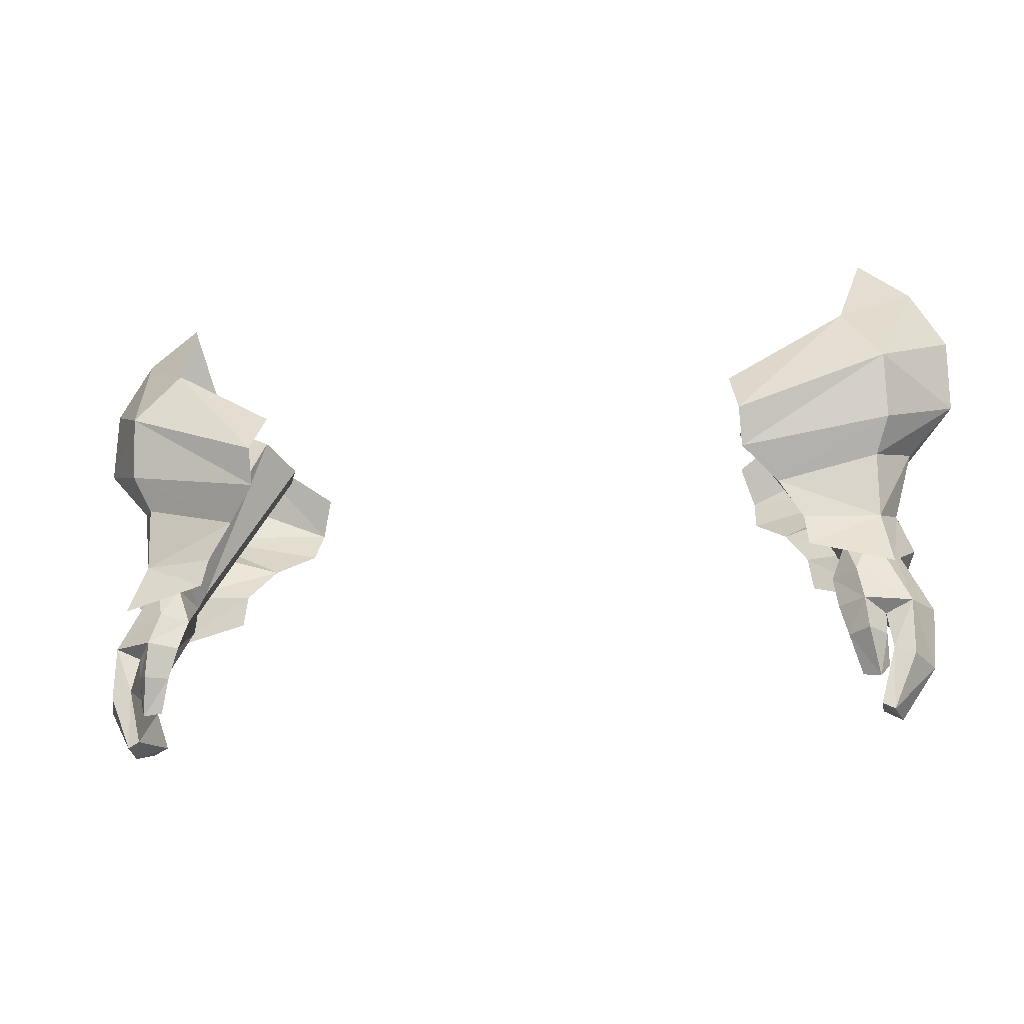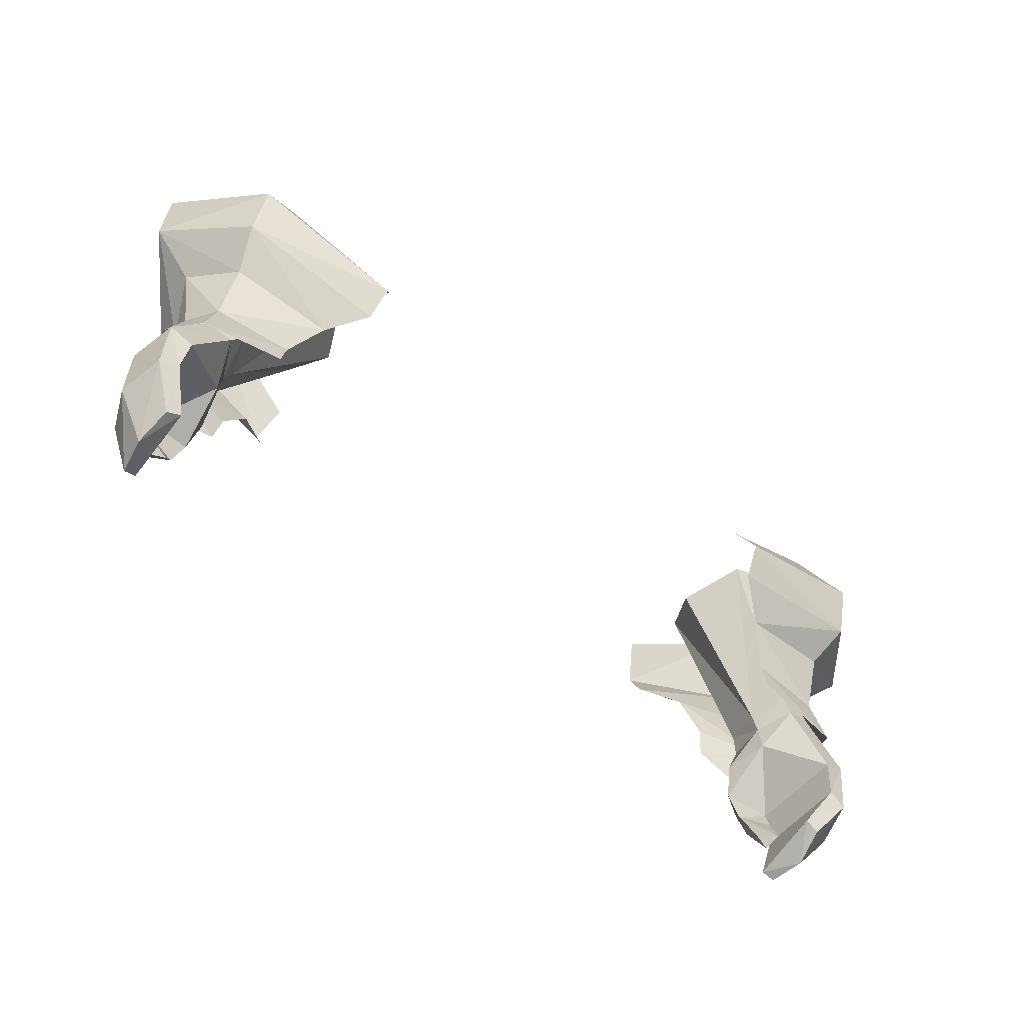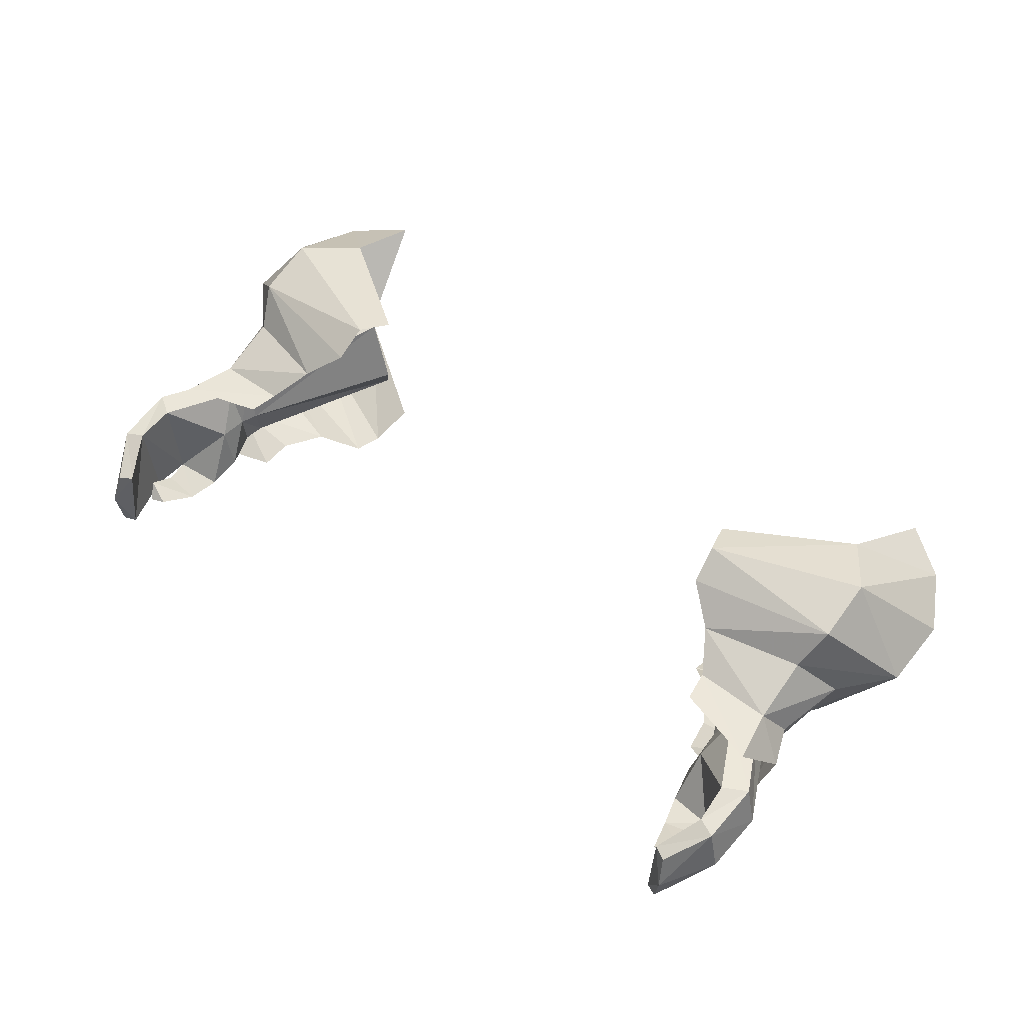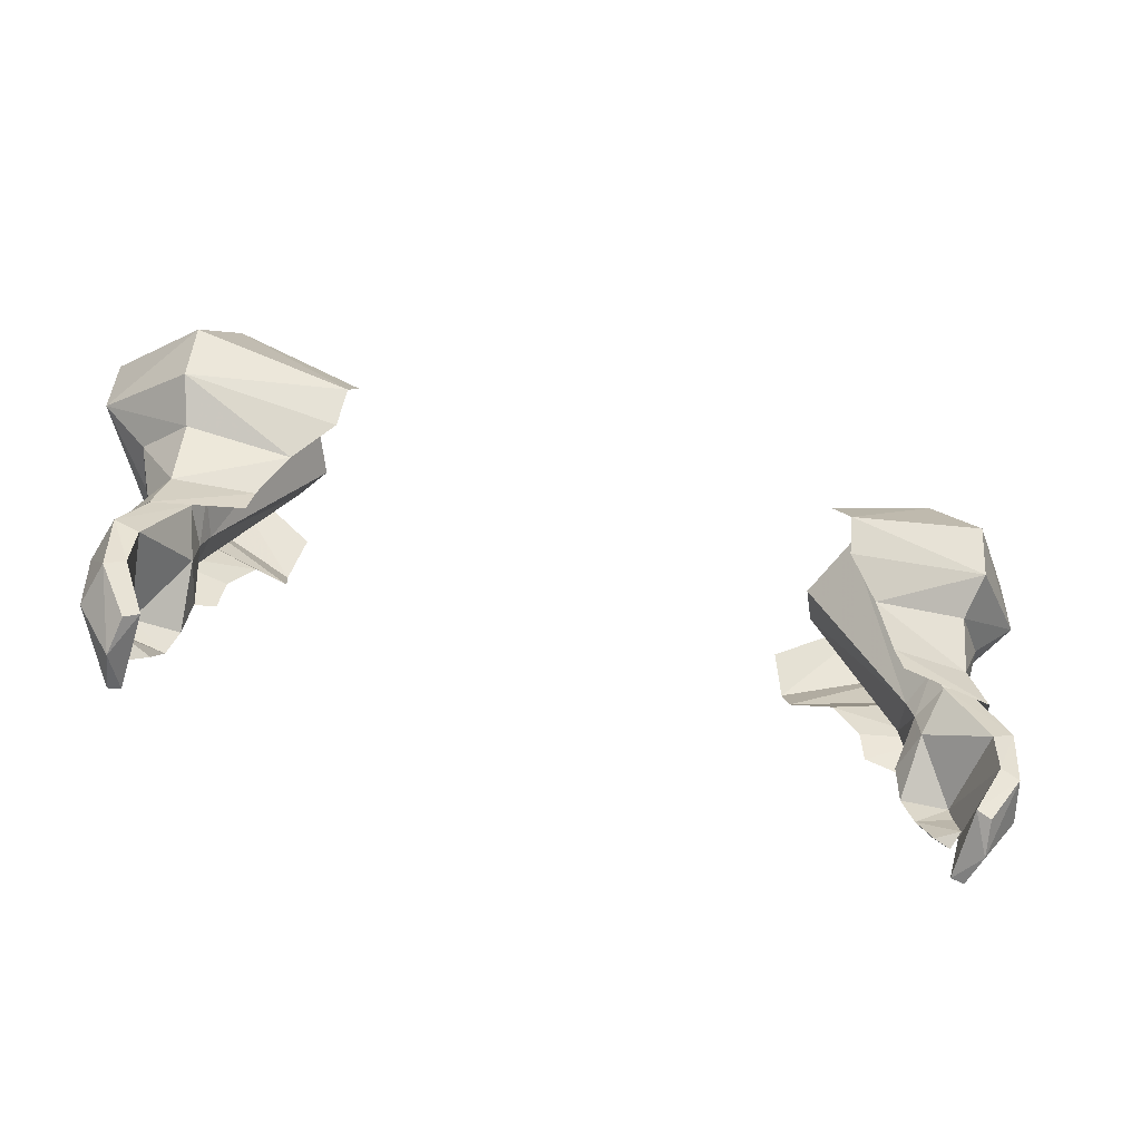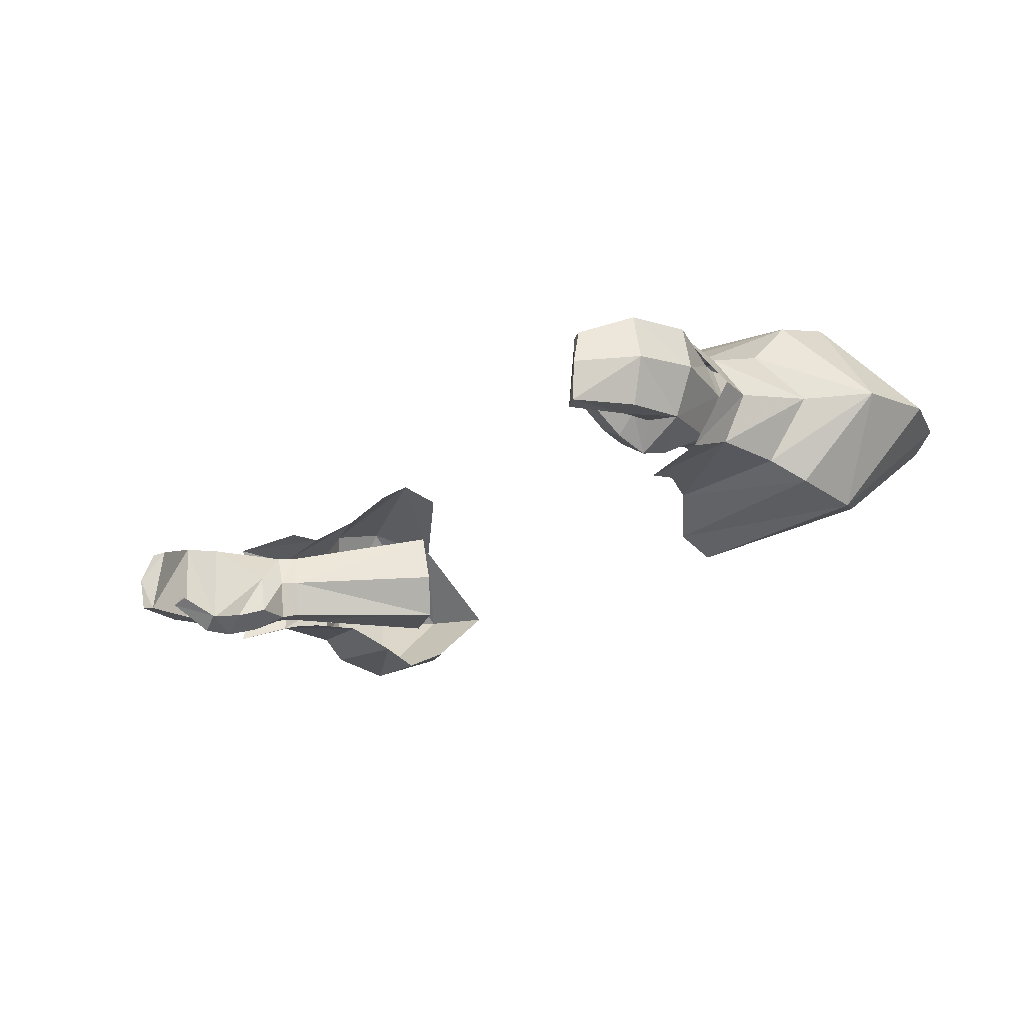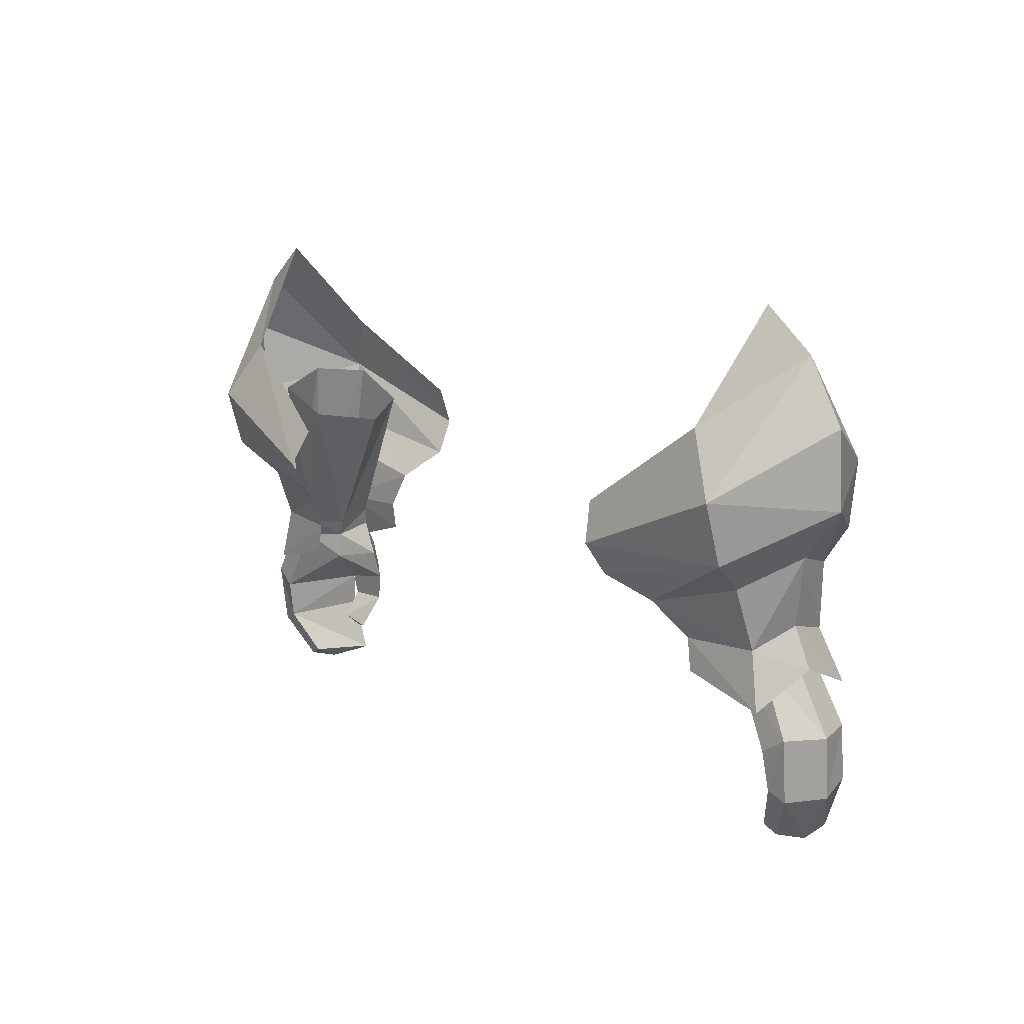
<metadata>
{"format":"obj","ext":"obj","renderer":"f3d","projection":"perspective","resolution":1024,"background":"white","views":[{"elev":-19.6,"azim":12.7,"up":"+Z"},{"elev":-61.7,"azim":142.8,"up":"+Z"},{"elev":53.7,"azim":-141.5,"up":"+Y"},{"elev":-58.3,"azim":164.0,"up":"+Z"},{"elev":-21.3,"azim":-129.8,"up":"+Y"},{"elev":12.5,"azim":-129.5,"up":"+Z"}]}
</metadata>
<code>
g knight_glove_male_36100
v -19.07 1.763 50.19
v -19.36 1.592 49.28
v -18 1.381 48.76
v -17.69 1.653 49.68
v -19.44 5.352 49.98
v -19.79 5.254 49.14
v -20.21 3.591 49.49
v -19.87 3.613 50.31
v -17.71 3.528 48.37
v -17.32 3.617 49.19
v -19.07 1.763 50.19
v -19.36 1.592 49.28
v -17.94 5.489 49.46
v -17.32 3.617 49.19
v -18.51 5.412 48.56
v -19.44 5.352 49.98
v -19.79 5.254 49.14
v -17.85 3.527 46.96
v -20.35 5.636 44.96
v -18.51 5.412 48.56
v -21.58 5.495 45.73
v -19.79 5.254 49.14
v -21.21 0.9626 45.5
v -19.36 1.592 49.28
v -20.21 3.591 49.49
v -22.21 3.224 45.53
v -18.92 -0.222 45.43
v -18.57 0.3792 47.16
v -18 1.381 48.76
v -17.32 1.302 46.9
v -17.71 3.528 48.37
v -17.32 1.302 46.9
v -17.71 3.528 48.37
v -19.87 1.042 44.88
v -17.59 0.6677 45.27
v -17.59 0.6677 45.27
v -19.88 1.209 43.93
v -19.16 0.1444 43.63
v -18.07 0.7757 43.65
v -19.88 1.209 43.93
v -19.87 1.042 44.88
v -19.86 1.712 42.4
v -18.57 1.336 41.91
v -19.44 1.061 41.73
v -19.86 1.712 42.4
v -19.44 1.061 41.73
v -20.5 5.316 42.95
v -21.45 5.166 42.55
v -22.04 2.865 42.4
v -19.34 4.287 40.7
v -20.04 4.189 40.32
v -20.32 2.429 39.75
v -21.2 0.7687 42.73
v -20.17 0.7648 43.07
v -20.03 0.62 39.92
v -19.42 0.5472 40.22
v -20.17 0.7648 43.07
v -19.42 0.5472 40.22
v -20.32 2.429 39.75
v -20.04 4.189 40.32
v -20.03 0.62 39.92
v -18.57 1.336 41.91
v -18.07 0.7757 43.65
v -16.81 7.718 58.11
v -13.98 7.468 56.83
v -12.66 4.36 56.36
v -13.65 2.252 57.29
v -17.87 4.87 58.87
v -16.81 7.718 58.11
v -16.72 2.315 58.64
v -16.72 2.315 58.64
v 18.94 1.763 50.19
v 17.56 1.653 49.68
v 17.87 1.381 48.76
v 19.23 1.592 49.28
v 19.31 5.352 49.98
v 19.74 3.613 50.31
v 20.08 3.591 49.49
v 19.66 5.254 49.14
v 17.58 3.528 48.37
v 17.19 3.617 49.19
v 18.94 1.763 50.19
v 19.23 1.592 49.28
v 17.81 5.489 49.46
v 18.38 5.412 48.56
v 17.19 3.617 49.19
v 19.31 5.352 49.98
v 19.66 5.254 49.14
v 17.72 3.527 46.96
v 18.38 5.412 48.56
v 20.22 5.636 44.96
v 21.45 5.496 45.73
v 19.66 5.254 49.14
v 21.08 0.9626 45.5
v 22.08 3.224 45.53
v 20.08 3.591 49.49
v 19.23 1.592 49.28
v 18.44 0.3792 47.16
v 18.79 -0.222 45.43
v 17.87 1.381 48.76
v 17.19 1.302 46.9
v 17.58 3.528 48.37
v 17.19 1.302 46.9
v 17.58 3.528 48.37
v 19.74 1.042 44.88
v 17.47 0.6678 45.27
v 17.47 0.6678 45.27
v 18.95 -0.2407 43.9
v 19.74 0.8118 43.78
v 17.9 0.424 43.72
v 19.74 1.042 44.88
v 19.74 0.8118 43.78
v 19.74 1.712 42.4
v 19.31 1.061 41.73
v 18.44 1.336 41.91
v 19.31 1.061 41.73
v 19.74 1.712 42.4
v 20.37 5.316 42.95
v 21.32 5.166 42.55
v 21.91 2.865 42.4
v 19.21 4.287 40.7
v 19.91 4.189 40.32
v 20.19 2.429 39.75
v 20.05 0.7648 43.07
v 21.07 0.7688 42.73
v 19.3 0.5472 40.22
v 19.9 0.62 39.92
v 19.3 0.5472 40.22
v 20.05 0.7648 43.07
v 19.91 4.189 40.32
v 20.19 2.429 39.75
v 19.9 0.62 39.92
v 17.9 0.424 43.72
v 18.44 1.336 41.91
v 13.85 7.468 56.83
v 16.68 7.718 58.11
v 13.53 2.252 57.29
v 12.53 4.36 56.36
v 16.68 7.718 58.11
v 17.74 4.87 58.87
v 16.59 2.315 58.64
v 16.59 2.315 58.64
v 14.78 0.5473 52.15
v 15.97 0.6499 50.15
v 19.77 1.38 50.17
v 20.5 3.892 50.87
v 21.41 4.408 54.42
v 19.79 1.237 53.44
v 20.52 0.3699 55.16
v 13.13 -0.8944 53.69
v 23.72 4.664 57
v 13.12 -1.644 55.52
v 20.49 -0.1621 58.37
v 18.4 1.013 61.3
v 12.56 -0.5635 57.59
v 23.72 4.664 57
v 23.73 4.906 60.84
v 20.52 0.3699 55.16
v 14.48 7.498 51.45
v 19.54 6.95 52.93
v 19.58 5.82 49.79
v 12.77 9.064 52.73
v 20.21 8.835 54.44
v 18.21 8.564 60.57
v 20.19 9.719 57.51
v 12.61 10.18 54.37
v 12.04 9.394 56.26
v 21.98 5.067 63.97
v 16.19 0.2972 48.6
v 20.37 0.2173 47.37
v 21.3 3.726 48.86
v 15.68 6.211 49.63
v 20.18 6.087 46.91
v 15.93 6.271 48.04
v 19.34 5.144 66.05
v 13.13 -0.8944 53.69
v 20.21 8.835 54.44
v 12.77 9.064 52.73
v -14.91 0.5472 52.15
v -19.9 1.38 50.17
v -16.1 0.6499 50.15
v -19.92 1.237 53.44
v -21.54 4.408 54.42
v -20.63 3.892 50.87
v -13.26 -0.8944 53.69
v -20.65 0.3699 55.16
v -23.85 4.664 57
v -13.25 -1.644 55.52
v -12.69 -0.5636 57.59
v -18.52 1.013 61.3
v -20.62 -0.1621 58.37
v -23.85 4.664 57
v -20.65 0.3699 55.16
v -23.86 4.906 60.84
v -14.61 7.498 51.45
v -19.71 5.82 49.79
v -19.67 6.95 52.93
v -20.34 8.835 54.44
v -12.9 9.064 52.73
v -18.34 8.564 60.57
v -12.16 9.394 56.26
v -12.74 10.18 54.37
v -20.32 9.719 57.51
v -22.11 5.067 63.97
v -20.5 0.2173 47.37
v -16.32 0.2972 48.6
v -21.43 3.726 48.86
v -15.81 6.211 49.63
v -16.06 6.271 48.04
v -20.31 6.087 46.91
v -19.47 5.144 66.05
v -13.26 -0.8944 53.69
v -20.34 8.835 54.44
v -12.9 9.064 52.73
f 1 2 3
f 3 4 1
f 5 6 7
f 7 8 5
f 9 10 4
f 4 3 9
f 11 8 7
f 7 12 11
f 13 14 9
f 9 15 13
f 16 13 15
f 15 17 16
f 18 19 20
f 21 22 20
f 20 19 21
f 23 24 25
f 25 26 23
f 23 27 28
f 24 28 29
f 29 28 30
f 29 30 31
f 32 18 33
f 23 34 27
f 18 32 35
f 30 28 27
f 27 36 30
f 27 34 37
f 37 38 27
f 39 40 41
f 41 35 39
f 42 43 44
f 37 45 46
f 46 38 37
f 42 40 39
f 39 43 42
f 47 48 21
f 21 19 47
f 48 49 26
f 26 21 48
f 50 51 48
f 48 47 50
f 48 51 52
f 52 49 48
f 19 18 41
f 23 53 54
f 54 34 23
f 54 53 55
f 55 56 54
f 55 53 49
f 49 52 55
f 47 57 58
f 58 50 47
f 49 53 23
f 23 26 49
f 41 57 47
f 47 19 41
f 18 35 41
f 50 58 59
f 59 60 50
f 20 33 18
f 59 58 61
f 46 62 63
f 63 38 46
f 27 38 63
f 63 36 27
f 24 23 28
f 13 16 64
f 64 65 13
f 10 66 67
f 67 4 10
f 14 13 65
f 65 66 14
f 5 8 68
f 68 69 5
f 1 4 67
f 67 70 1
f 8 71 68
f 22 21 26
f 26 25 22
f 8 11 71
f 72 73 74
f 74 75 72
f 76 77 78
f 78 79 76
f 80 74 73
f 73 81 80
f 82 83 78
f 78 77 82
f 84 85 80
f 80 86 84
f 87 88 85
f 85 84 87
f 89 90 91
f 92 91 90
f 90 93 92
f 94 95 96
f 96 97 94
f 94 98 99
f 97 100 98
f 100 101 98
f 100 102 101
f 103 104 89
f 94 99 105
f 89 106 103
f 101 107 99
f 99 98 101
f 99 108 109
f 109 105 99
f 110 106 111
f 111 112 110
f 113 114 115
f 109 108 116
f 116 117 109
f 113 115 110
f 110 112 113
f 118 91 92
f 92 119 118
f 119 92 95
f 95 120 119
f 121 118 119
f 119 122 121
f 119 120 123
f 123 122 119
f 91 111 89
f 94 105 124
f 124 125 94
f 124 126 127
f 127 125 124
f 127 123 120
f 120 125 127
f 118 121 128
f 128 129 118
f 120 95 94
f 94 125 120
f 111 91 118
f 118 129 111
f 89 111 106
f 121 130 131
f 131 128 121
f 90 89 104
f 131 132 128
f 116 108 133
f 133 134 116
f 99 107 133
f 133 108 99
f 97 98 94
f 84 135 136
f 136 87 84
f 81 73 137
f 137 138 81
f 86 138 135
f 135 84 86
f 76 139 140
f 140 77 76
f 72 141 137
f 137 73 72
f 77 140 142
f 93 96 95
f 95 92 93
f 77 142 82
f 143 144 145
f 145 146 147
f 147 148 145
f 143 148 149
f 149 150 143
f 148 147 151
f 151 149 148
f 152 153 154
f 154 155 152
f 156 157 153
f 153 158 156
f 159 160 161
f 161 160 147
f 147 146 161
f 159 162 163
f 163 160 159
f 160 163 151
f 151 147 160
f 164 165 166
f 166 167 164
f 164 168 165
f 145 144 169
f 169 170 145
f 146 145 170
f 170 171 146
f 172 161 173
f 173 174 172
f 161 146 171
f 171 173 161
f 164 175 168
f 168 175 154
f 176 158 153
f 153 152 176
f 153 168 154
f 177 178 166
f 166 165 177
f 156 177 165
f 165 157 156
f 143 145 148
f 159 161 172
f 168 153 157
f 165 168 157
f 179 180 181
f 180 182 183
f 183 184 180
f 179 185 186
f 186 182 179
f 182 186 187
f 187 183 182
f 188 189 190
f 190 191 188
f 192 193 191
f 191 194 192
f 195 196 197
f 196 184 183
f 183 197 196
f 195 197 198
f 198 199 195
f 197 183 187
f 187 198 197
f 200 201 202
f 202 203 200
f 200 203 204
f 180 205 206
f 206 181 180
f 184 207 205
f 205 180 184
f 208 209 210
f 210 196 208
f 196 210 207
f 207 184 196
f 200 204 211
f 204 190 211
f 212 188 191
f 191 193 212
f 191 190 204
f 213 203 202
f 202 214 213
f 192 194 203
f 203 213 192
f 179 182 180
f 195 208 196
f 204 194 191
f 203 194 204

</code>
